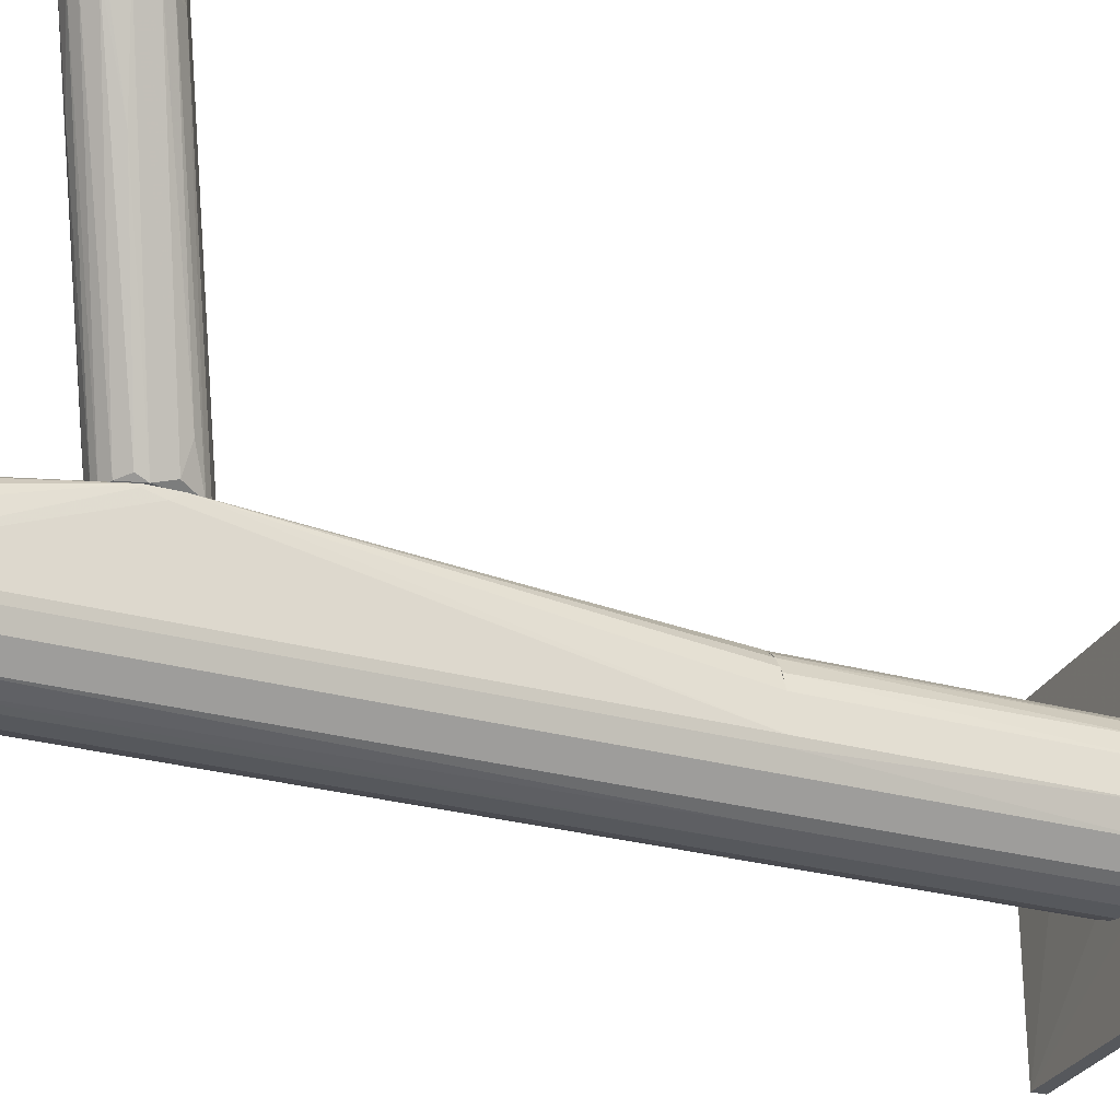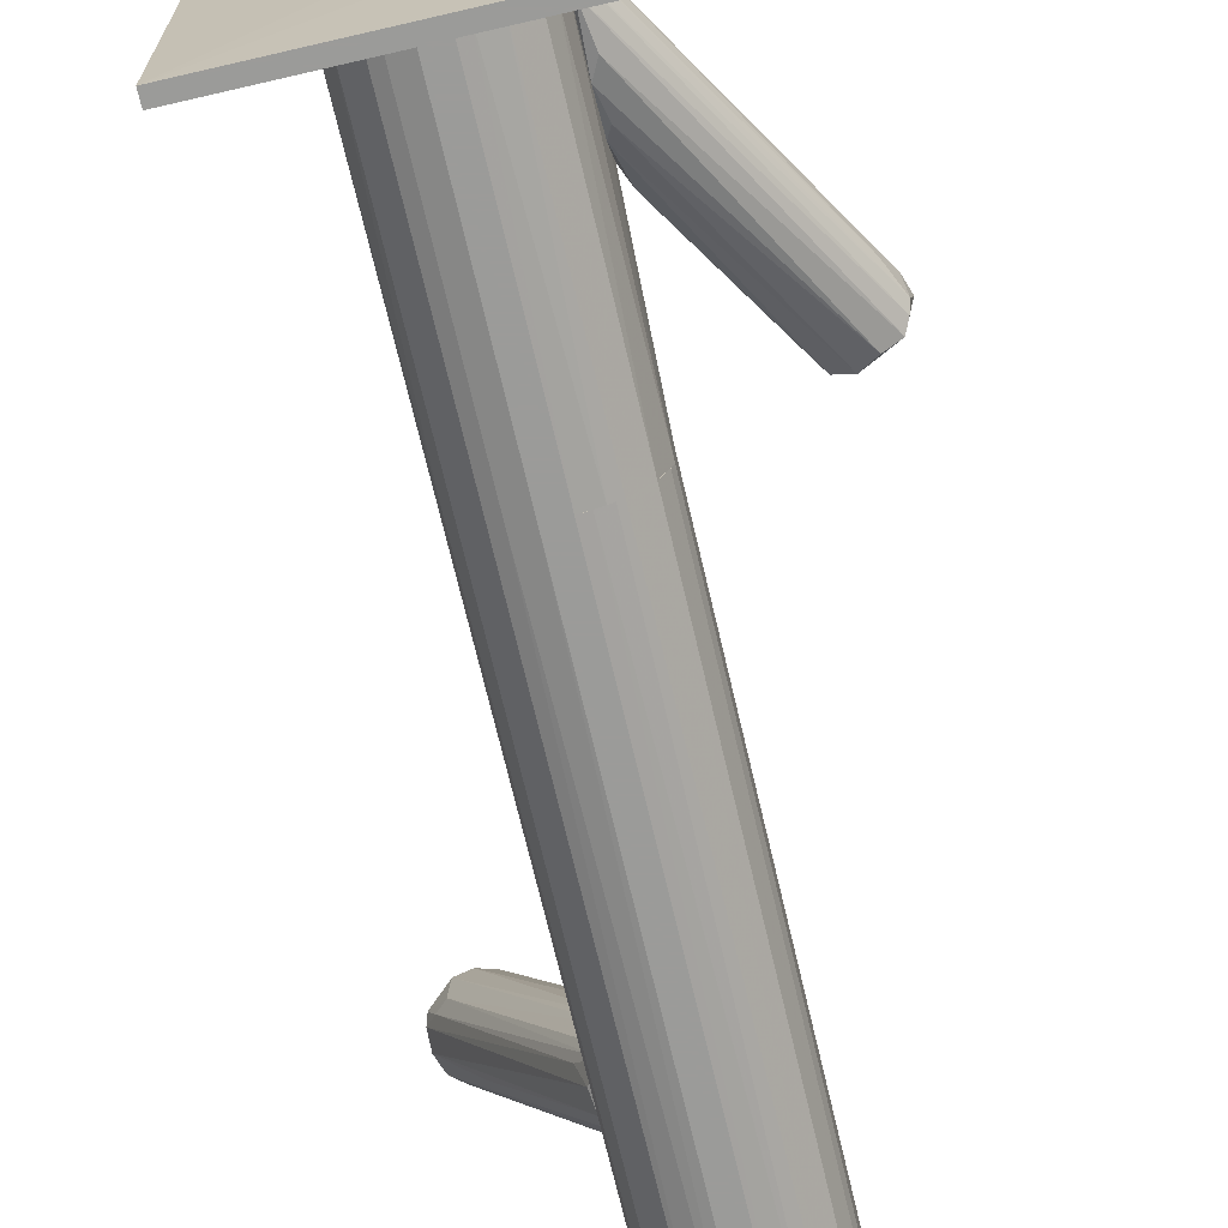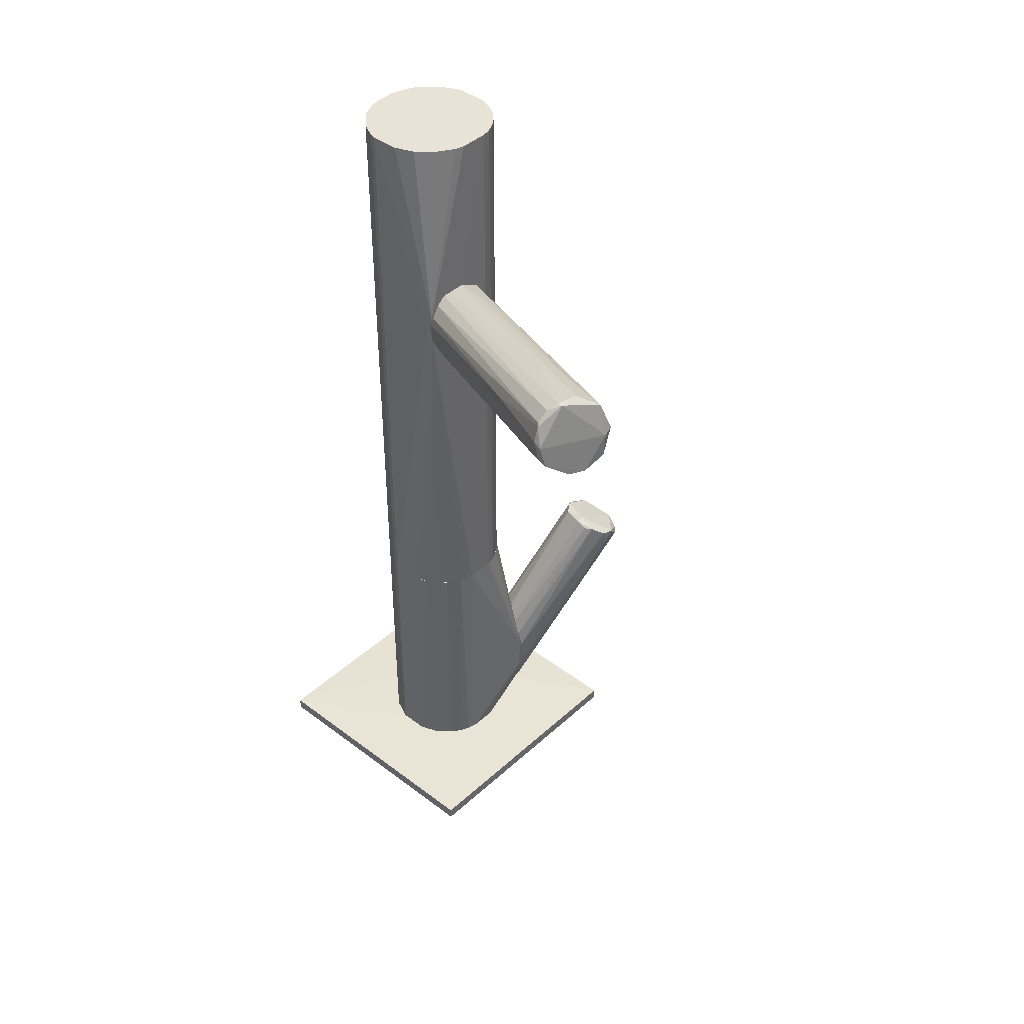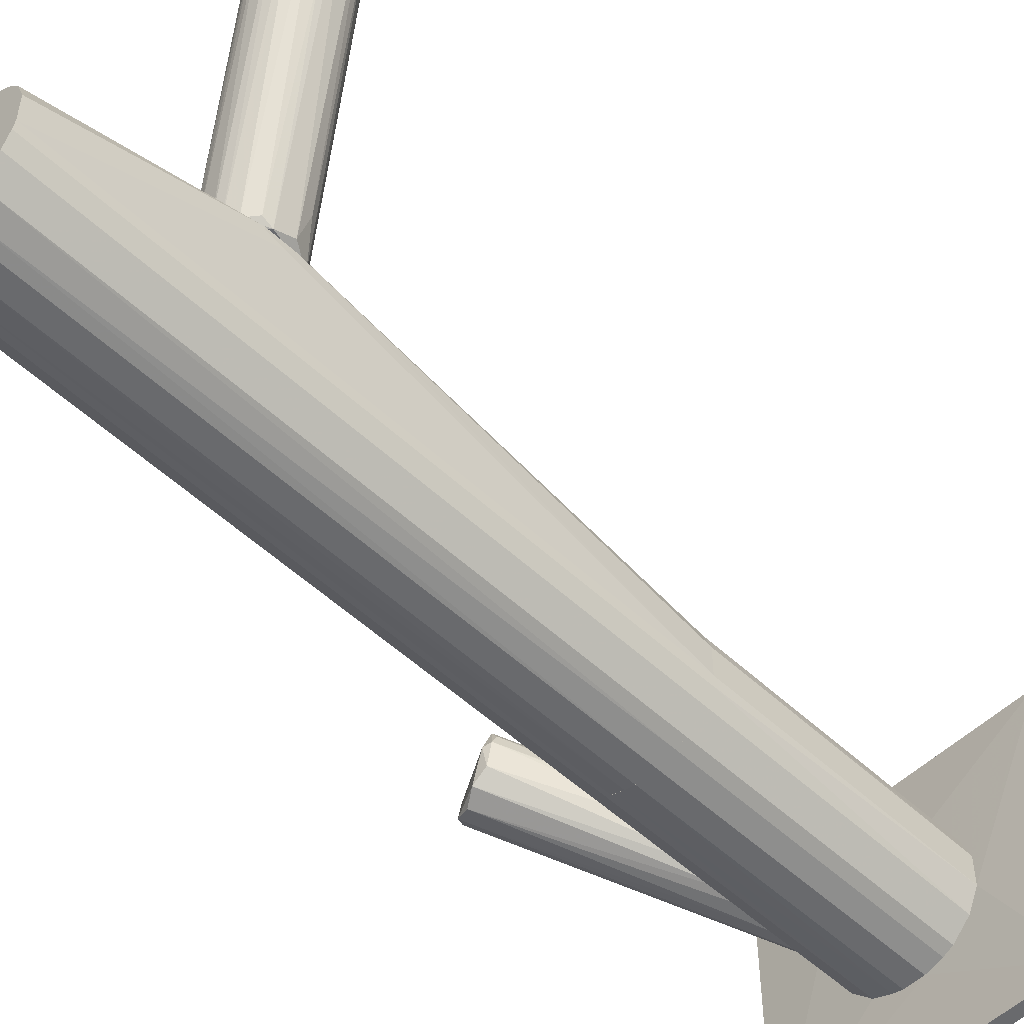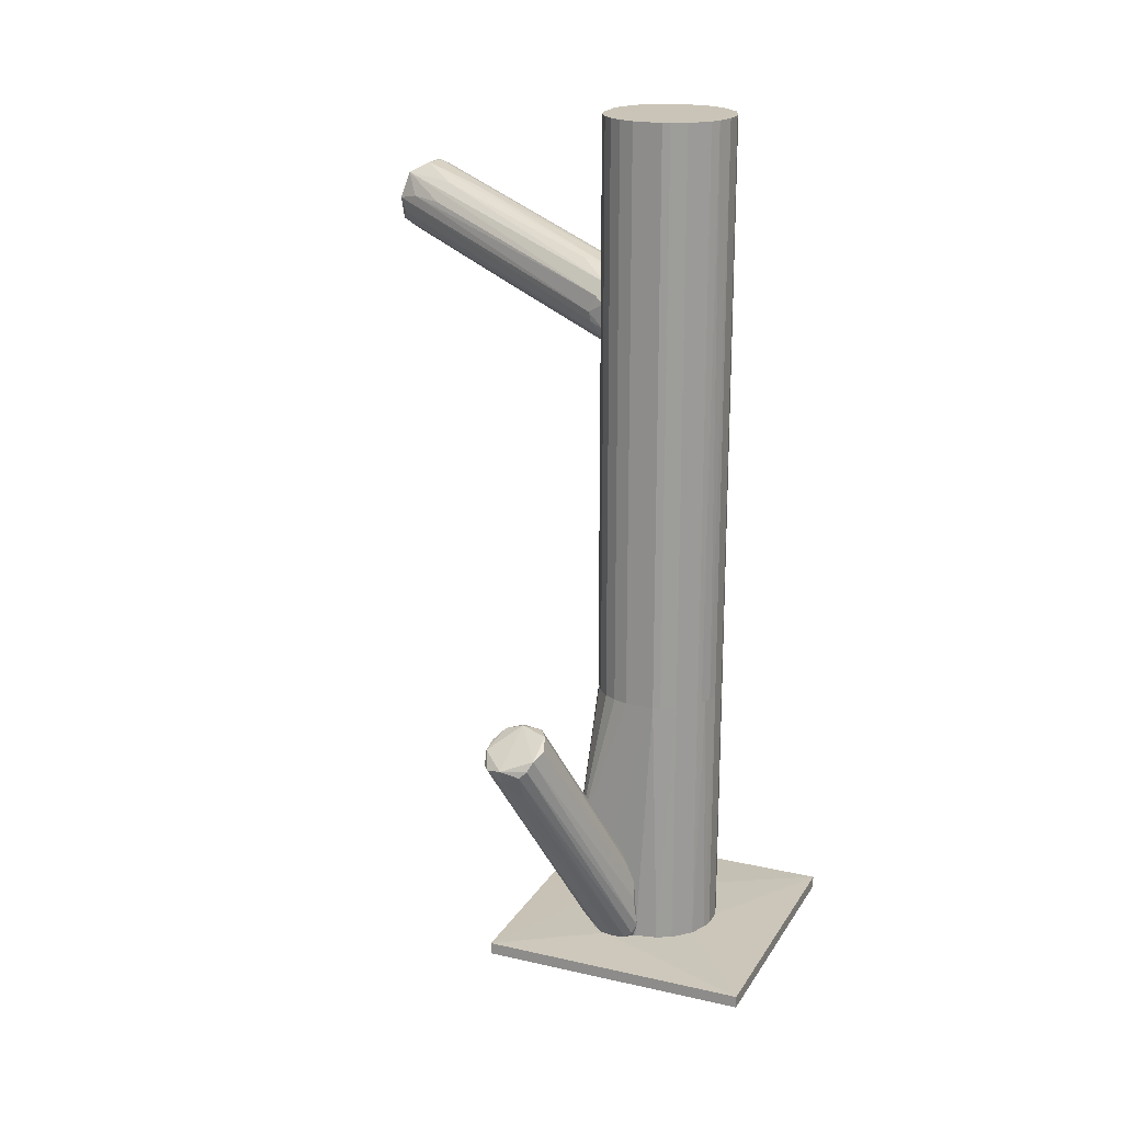
<metadata>
{"format":"obj","ext":"obj","renderer":"f3d","projection":"perspective","resolution":1024,"background":"white","views":[{"elev":-28.3,"azim":67.5,"up":"+Y"},{"elev":-69.6,"azim":-166.9,"up":"+Y"},{"elev":41.8,"azim":132.4,"up":"+Z"},{"elev":-53.1,"azim":45.1,"up":"+Y"},{"elev":20.0,"azim":-67.1,"up":"+Z"}]}
</metadata>
<code>
o convex_0
v -0.01004 -0.05815 -0.04165
v 0.0253 -0.01608 0.09971
v 0.0253 -0.01692 0.09971
v -0.02098 -0.04384 0.162
v -0.0134 -0.02113 -0.04165
v 0.01352 -0.0573 0.162
v 0.02278 -0.04384 -0.04165
v -0.007507 -0.01777 0.162
v 0.005947 -0.01692 -0.04165
v 0.02278 -0.04384 0.162
v -0.02098 -0.04384 -0.04165
v -0.01171 -0.0573 0.162
v 0.004266 -0.06066 -0.04165
v -0.01929 -0.0287 0.162
v 0.02025 -0.02702 -0.04165
v 0.01604 -0.02197 0.162
v -0.002461 -0.06066 0.162
v 0.01941 -0.05142 -0.04165
v -0.02098 -0.03375 -0.04165
v -0.002461 -0.01608 0.08876
v -0.01761 -0.05142 -0.04165
v 0.01352 -0.0573 -0.04165
v -0.007507 -0.01777 -0.04165
v 0.005947 -0.01692 0.162
v -0.0134 -0.02113 0.162
v 0.01941 -0.05142 0.162
v -0.01761 -0.05141 0.162
v 0.007632 -0.05983 0.162
v -0.01677 -0.02449 -0.04165
v 0.01268 -0.01945 -0.04165
v 0.02278 -0.03375 0.162
v 0.02278 -0.03375 -0.04165
v -0.02098 -0.03375 0.162
v -0.002461 -0.06066 -0.04165
v 0.0253 -0.01608 0.09044
v -0.00835 -0.05898 0.162
v -0.01677 -0.02449 0.162
v -0.01929 -0.0287 -0.04165
v 0.01016 -0.05898 -0.04165
v 0.004266 -0.06066 0.162
v -0.004146 -0.01692 -0.04165
v -0.01171 -0.0573 -0.04165
v 0.02025 -0.02702 0.162
v 0.0253 -0.01861 0.09381
v -0.02013 -0.04637 0.162
v 0.02193 -0.04637 -0.04165
v 0.01773 -0.02365 -0.04165
v -0.004146 -0.01692 0.162
v -0.005827 -0.05983 -0.04165
v -0.01088 -0.01945 0.162
v 0.009312 -0.01776 0.162
v -0.02013 -0.04637 -0.04165
v 0.02193 -0.04637 0.162
v 0.009312 -0.01776 -0.04165
v 0.009312 -0.01608 0.1064
v 0.01352 -0.01608 0.08035
f 41 20 56
f 1 5 7
f 4 6 8
f 7 5 9
f 3 2 10
f 8 6 10
f 5 1 11
f 6 4 12
f 1 7 13
f 4 8 14
f 7 9 15
f 8 10 16
f 6 12 17
f 13 7 18
f 11 4 19
f 5 11 19
f 11 1 21
f 18 6 22
f 13 18 22
f 9 5 23
f 8 20 23
f 8 16 24
f 14 8 25
f 10 6 26
f 6 18 26
f 12 4 27
f 21 12 27
f 6 17 28
f 5 19 29
f 25 5 29
f 15 9 30
f 10 2 31
f 16 10 31
f 7 15 32
f 4 14 33
f 19 4 33
f 14 19 33
f 1 13 34
f 13 17 34
f 2 3 35
f 20 2 35
f 7 32 35
f 32 15 35
f 12 1 36
f 17 12 36
f 14 25 37
f 29 14 37
f 25 29 37
f 19 14 38
f 29 19 38
f 14 29 38
f 22 6 39
f 13 22 39
f 6 28 39
f 28 13 39
f 17 13 40
f 28 17 40
f 13 28 40
f 9 23 41
f 23 20 41
f 1 12 42
f 21 1 42
f 12 21 42
f 2 16 43
f 31 2 43
f 16 31 43
f 3 10 44
f 10 7 44
f 35 3 44
f 7 35 44
f 4 11 45
f 27 4 45
f 21 27 45
f 7 10 46
f 18 7 46
f 26 18 46
f 15 30 47
f 30 35 47
f 35 15 47
f 20 8 48
f 8 24 48
f 1 34 49
f 34 17 49
f 36 1 49
f 17 36 49
f 23 5 50
f 8 23 50
f 5 25 50
f 25 8 50
f 16 2 51
f 2 24 51
f 24 16 51
f 11 21 52
f 45 11 52
f 21 45 52
f 10 26 53
f 46 10 53
f 26 46 53
f 30 9 54
f 9 35 54
f 35 30 54
f 2 20 55
f 24 2 55
f 20 48 55
f 48 24 55
f 20 35 56
f 35 9 56
f 9 41 56
o convex_1
v 0.05559 0.04451 0.1149
v -0.001622 -0.01608 0.08793
v -0.001622 -0.01608 0.09635
v 0.04633 0.08488 0.1182
v 0.06232 0.08152 0.1064
v 0.02278 -0.01608 0.08541
v 0.01605 -0.01523 0.1073
v 0.05391 0.07647 0.1308
v 0.0068 -0.01355 0.0812
v 0.0699 0.07479 0.114
v 0.05054 0.08573 0.1098
v 0.064 0.07311 0.1292
v 0.02615 -0.01608 0.09803
v 0.002592 -0.01523 0.1031
v 0.04886 0.08235 0.1275
v 0.01605 -0.01438 0.0812
v 0.02278 -0.01523 0.1048
v 0.05727 0.08404 0.1064
v 0.06316 0.07142 0.1064
v 0.06821 0.07311 0.1249
v 0.02699 -0.01438 0.09214
v 0.00932 -0.01608 0.1064
v 6.5e-05 -0.01523 0.08457
v 0.03792 0.06552 0.1191
v 0.06064 0.07648 0.1308
v 0.04633 0.0832 0.1132
v 6.5e-05 -0.01018 0.09298
v 0.0699 0.07311 0.1199
v 0.01269 -0.01523 0.08035
v 0.06905 0.07731 0.1115
v 0.0497 0.08573 0.1174
v 6.5e-05 -0.01271 0.09887
v 0.04381 0.06385 0.1258
v 0.02615 -0.01438 0.1014
v 0.02783 0.03441 0.09466
v 0.06064 0.07479 0.1308
v 6.5e-05 -0.01102 0.08962
v 0.01858 -0.01608 0.1064
v 0.01269 -0.003451 0.109
v 0.04297 0.07731 0.1199
v 0.02109 -0.01523 0.08372
v 0.04465 0.05207 0.1249
v 0.06737 0.07226 0.1258
v 0.05138 0.08068 0.1064
v 0.02951 -0.005972 0.09046
v 0.0699 0.07563 0.1182
v 0.06653 0.07142 0.1098
v 0.001745 -0.01523 0.08289
f 67 91 104
f 59 58 62
f 59 62 69
f 72 61 75
f 69 62 77
f 59 69 78
f 70 59 78
f 71 64 81
f 68 76 81
f 60 67 82
f 67 79 82
f 58 59 83
f 57 69 84
f 76 57 84
f 77 66 84
f 69 77 84
f 62 58 85
f 61 72 85
f 65 74 85
f 74 61 85
f 61 74 86
f 75 61 86
f 67 60 87
f 60 71 87
f 74 67 87
f 71 81 87
f 86 74 87
f 59 70 88
f 70 71 88
f 71 80 88
f 83 59 88
f 64 71 89
f 71 70 89
f 69 57 90
f 73 69 90
f 81 64 92
f 68 81 92
f 79 58 93
f 60 82 93
f 82 79 93
f 58 83 93
f 83 60 93
f 73 68 94
f 69 73 94
f 63 78 94
f 78 69 94
f 92 63 94
f 68 92 94
f 78 64 95
f 70 78 95
f 64 89 95
f 89 70 95
f 71 60 96
f 80 71 96
f 60 83 96
f 88 80 96
f 83 88 96
f 75 62 97
f 72 75 97
f 62 85 97
f 85 72 97
f 78 63 98
f 64 78 98
f 63 92 98
f 92 64 98
f 68 73 99
f 57 76 99
f 76 68 99
f 90 57 99
f 73 90 99
f 74 65 100
f 67 74 100
f 65 91 100
f 91 67 100
f 77 62 101
f 66 77 101
f 81 76 102
f 84 66 102
f 76 84 102
f 66 86 102
f 87 81 102
f 86 87 102
f 62 75 103
f 86 66 103
f 75 86 103
f 101 62 103
f 66 101 103
f 58 79 104
f 79 67 104
f 85 58 104
f 65 85 104
f 91 65 104
o convex_2
v -0.002465 -0.04805 -0.1468
v -0.005826 -0.02281 -0.1393
v -0.005826 -0.02281 -0.1409
v -0.02098 -0.03544 -0.1393
v -0.007511 -0.03291 -0.162
v 0.01016 -0.03291 -0.1536
v 0.004267 -0.03963 -0.1393
v -0.007511 -0.04637 -0.1586
v 0.007628 -0.04637 -0.151
v -0.0176 -0.02449 -0.1401
v 0.001741 -0.02786 -0.1594
v -0.01256 -0.04469 -0.1393
v 0.003423 -0.02954 -0.1393
v -0.008352 -0.04216 -0.1611
v -0.002465 -0.04553 -0.1393
v 0.006787 -0.0287 -0.1536
v -0.01929 -0.03038 -0.1435
v 0.01016 -0.04132 -0.1494
v -0.002465 -0.04889 -0.1561
v -0.004991 -0.02702 -0.1561
v -0.01929 -0.03963 -0.1401
v -0.01003 -0.03879 -0.1603
f 125 108 126
f 106 108 111
f 106 107 114
f 108 106 114
f 111 108 116
f 106 111 117
f 109 115 118
f 115 110 118
f 105 113 119
f 113 111 119
f 116 105 119
f 111 116 119
f 107 106 120
f 115 107 120
f 110 115 120
f 106 117 120
f 117 110 120
f 108 114 121
f 114 109 121
f 113 110 122
f 111 113 122
f 110 117 122
f 117 111 122
f 110 113 123
f 113 105 123
f 105 116 123
f 116 112 123
f 112 118 123
f 118 110 123
f 114 107 124
f 109 114 124
f 115 109 124
f 107 115 124
f 116 108 125
f 112 116 125
f 118 112 125
f 118 125 126
f 109 118 126
f 108 121 126
f 121 109 126
o convex_3
v -0.00919 -0.04552 -0.1393
v 0.04802 0.008323 -0.1342
v 0.005948 -0.01692 -0.1334
v 0.04802 -0.08592 -0.1342
v -0.04622 -0.08592 -0.1342
v -0.04622 0.008323 -0.1384
v 0.04802 0.008323 -0.1384
v 0.04802 -0.08592 -0.1384
v -0.04622 -0.08592 -0.1384
v -0.04622 0.008323 -0.1342
v -0.01172 -0.0573 -0.1334
v -0.01929 -0.02534 -0.1393
v 0.02277 -0.04384 -0.1334
v -0.02434 -0.02787 -0.1334
v 0.004269 -0.03291 -0.1393
v 0.004269 -0.06067 -0.1334
v -0.00919 -0.02197 -0.1393
v -0.02181 -0.03375 -0.1393
f 132 138 144
f 128 130 133
f 132 128 133
f 133 130 134
f 130 131 134
f 134 131 135
f 131 132 135
f 127 134 135
f 129 128 136
f 132 131 136
f 128 132 136
f 128 129 139
f 130 128 139
f 129 137 139
f 129 136 140
f 136 131 140
f 137 129 140
f 131 137 140
f 133 134 141
f 134 127 141
f 127 138 141
f 131 130 142
f 137 131 142
f 130 139 142
f 139 137 142
f 132 133 143
f 138 132 143
f 133 141 143
f 141 138 143
f 135 132 144
f 127 135 144
f 138 127 144
o convex_4
v -0.02434 -0.03543 -0.1334
v -0.02182 -0.01944 -0.09213
v -0.0235 -0.02028 -0.08876
v -0.06725 -0.000935 -0.05344
v -0.06136 -0.01944 -0.04586
v -0.02182 -0.01777 -0.1233
v -0.05127 -0.000935 -0.04418
v -0.02182 -0.03795 -0.1115
v -0.05127 -0.0144 -0.0425
v -0.06893 -0.01356 -0.05344
v -0.02434 -0.02617 -0.1334
v -0.05715 0.002433 -0.05259
v -0.02182 -0.0144 -0.1014
v -0.02266 -0.03964 -0.1283
v -0.02182 -0.0329 -0.09971
v -0.06809 -0.006824 -0.0568
v -0.06641 -0.01776 -0.04755
v -0.05631 -0.01776 -0.0425
v -0.04958 -0.006824 -0.0425
v -0.02182 -0.02281 -0.1325
v -0.06388 0.001589 -0.05344
v -0.02434 -0.02449 -0.08793
v -0.02266 -0.0144 -0.1115
v -0.05547 0.002433 -0.04755
v -0.02434 -0.03879 -0.1165
v -0.02518 -0.03122 -0.1334
v -0.06978 -0.006824 -0.05176
v -0.05211 -0.007664 -0.04166
v -0.06809 -0.01608 -0.05092
v -0.02603 -0.02113 -0.1266
v -0.06473 -0.01356 -0.06269
v -0.02182 -0.03795 -0.1334
v -0.02182 -0.01608 -0.09551
v -0.05968 -0.007664 -0.07027
v -0.0235 -0.01777 -0.1233
v -0.06052 0.002433 -0.04923
v -0.0235 -0.03795 -0.1317
v -0.0235 -0.03543 -0.1031
v -0.04958 -0.00346 -0.04418
v -0.04706 -0.0043 -0.07699
f 179 165 184
f 150 146 152
f 146 150 157
f 152 146 159
f 159 153 162
f 161 149 162
f 147 146 163
f 150 152 164
f 146 147 166
f 159 146 166
f 153 159 166
f 147 163 166
f 163 153 166
f 157 150 167
f 157 167 168
f 151 157 168
f 167 156 168
f 152 149 169
f 158 152 169
f 149 161 169
f 161 158 169
f 155 145 170
f 160 155 170
f 160 154 171
f 148 160 171
f 162 153 172
f 161 162 172
f 163 151 172
f 153 163 172
f 171 161 172
f 158 161 173
f 171 154 173
f 161 171 173
f 164 155 174
f 148 165 174
f 145 154 175
f 154 160 175
f 170 145 175
f 160 170 175
f 145 155 176
f 152 158 176
f 164 152 176
f 155 164 176
f 157 151 177
f 146 157 177
f 160 148 178
f 155 160 178
f 148 174 178
f 174 155 178
f 150 164 179
f 164 174 179
f 174 165 179
f 165 148 180
f 156 165 180
f 151 168 180
f 168 156 180
f 148 171 180
f 171 172 180
f 172 151 180
f 154 145 181
f 173 154 181
f 158 173 181
f 145 176 181
f 176 158 181
f 149 152 182
f 152 159 182
f 162 149 182
f 159 162 182
f 163 146 183
f 151 163 183
f 146 177 183
f 177 151 183
f 165 156 184
f 167 150 184
f 156 167 184
f 150 179 184
o convex_5
v 0.011 -0.0186 -0.04165
v -0.002461 -0.06067 -0.1334
v -0.005826 -0.05983 -0.1334
v 0.009312 -0.01777 -0.1334
v -0.02181 -0.01524 -0.1005
v -0.01761 -0.05141 -0.04165
v 0.01941 -0.05141 -0.04165
v 0.02277 -0.04384 -0.1334
v -0.02181 -0.0388 -0.1334
v -0.01677 -0.0245 -0.04165
v 0.02109 -0.0287 -0.04165
v -0.002461 -0.06067 -0.04165
v 0.01352 -0.05731 -0.1334
v -0.02181 -0.02281 -0.1334
v 0.02025 -0.02702 -0.1334
v -0.02097 -0.04384 -0.04165
v -0.01761 -0.05141 -0.1334
v -0.004146 -0.01693 -0.04165
v 0.01016 -0.05899 -0.04165
v 0.02277 -0.04384 -0.04165
v -0.01171 -0.05731 -0.04165
v 0.02277 -0.03375 -0.1334
v 0.005947 -0.01693 -0.04165
v -0.02097 -0.01524 -0.114
v 0.004266 -0.06067 -0.1334
v -0.02097 -0.03375 -0.04165
v 0.01604 -0.02197 -0.04165
v 0.005947 -0.01693 -0.1334
v 0.01941 -0.05141 -0.1334
v -0.01171 -0.05731 -0.1334
v 0.01604 -0.02197 -0.1334
v 0.02277 -0.03375 -0.04165
v -0.02013 -0.04637 -0.1334
v -0.004146 -0.01693 -0.1334
v -0.01088 -0.01945 -0.04165
v 0.004266 -0.06067 -0.04165
v 0.01352 -0.05731 -0.04165
v -0.02181 -0.01692 -0.1216
v -0.008349 -0.05899 -0.04165
v -0.02181 -0.0287 -0.0955
v 0.01773 -0.02365 -0.04165
v 0.02194 -0.04637 -0.04165
v 0.01016 -0.05899 -0.1334
v 0.01268 -0.01945 -0.1334
v -0.01929 -0.0287 -0.04165
f 210 194 229
f 186 187 188
f 185 190 191
f 186 188 192
f 188 187 193
f 190 185 194
f 185 191 195
f 187 186 196
f 191 190 196
f 186 192 197
f 188 193 198
f 193 189 198
f 192 188 199
f 190 194 200
f 193 187 201
f 194 185 202
f 191 196 203
f 195 191 204
f 196 190 205
f 190 201 205
f 192 199 206
f 199 195 206
f 204 192 206
f 185 188 207
f 202 185 207
f 189 202 207
f 189 207 208
f 196 186 209
f 186 197 209
f 200 194 210
f 185 195 211
f 188 198 212
f 207 188 212
f 208 207 212
f 191 197 213
f 197 192 213
f 201 187 214
f 205 201 214
f 199 188 215
f 195 204 216
f 206 195 216
f 204 206 216
f 200 193 217
f 190 200 217
f 201 190 217
f 193 201 217
f 212 198 218
f 208 212 218
f 189 194 219
f 202 189 219
f 194 202 219
f 203 196 220
f 196 209 220
f 209 203 220
f 197 191 221
f 191 203 221
f 203 197 221
f 198 189 222
f 189 208 222
f 218 198 222
f 208 218 222
f 187 196 223
f 196 205 223
f 214 187 223
f 205 214 223
f 189 193 224
f 193 200 224
f 210 189 224
f 200 210 224
f 195 199 225
f 211 195 225
f 199 215 225
f 215 211 225
f 204 191 226
f 192 204 226
f 191 213 226
f 213 192 226
f 197 203 227
f 209 197 227
f 203 209 227
f 188 185 228
f 185 211 228
f 215 188 228
f 211 215 228
f 194 189 229
f 189 210 229

</code>
